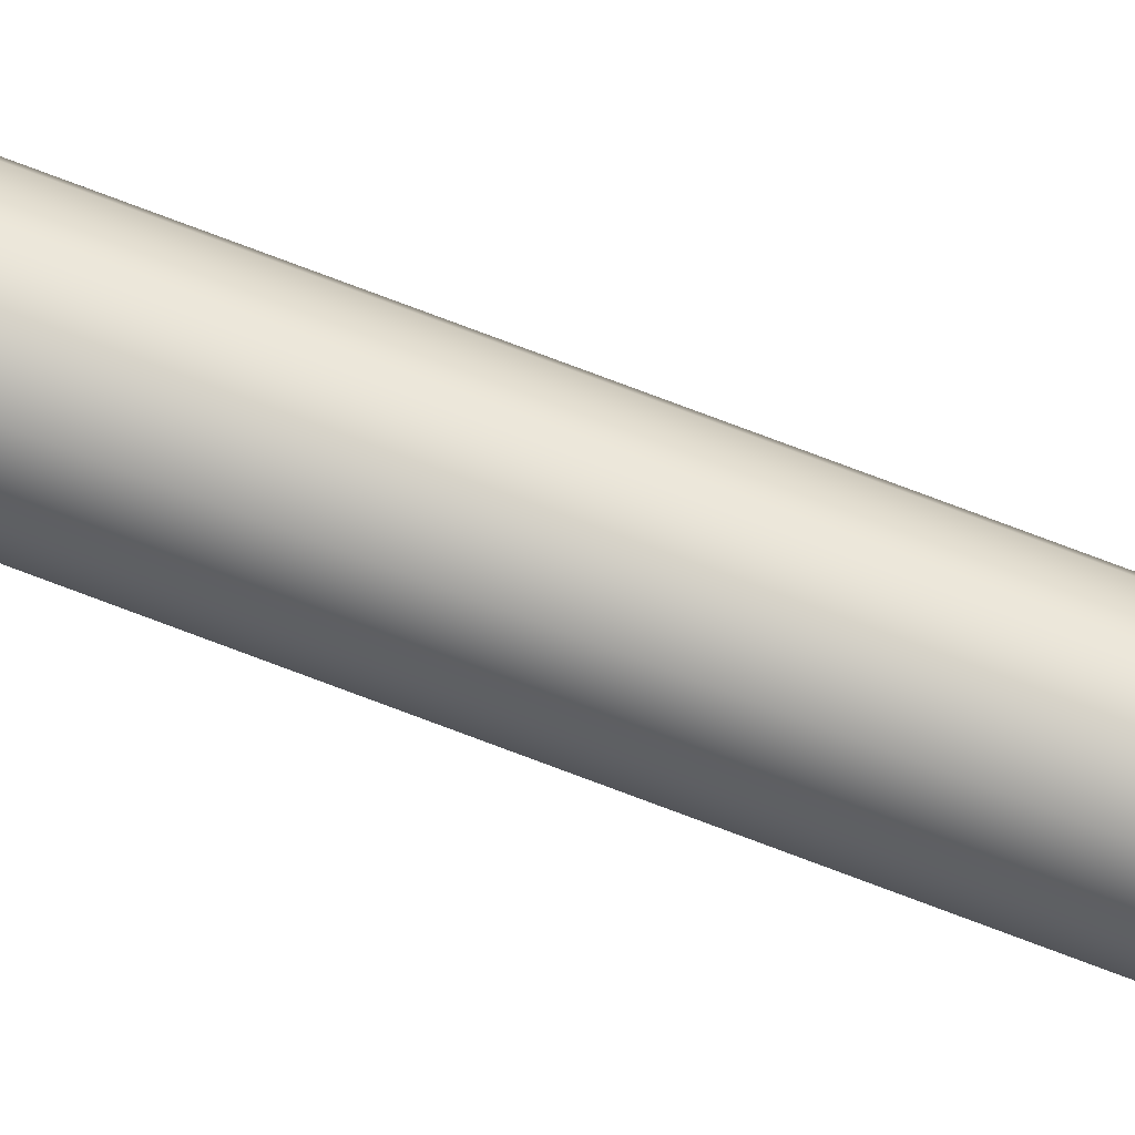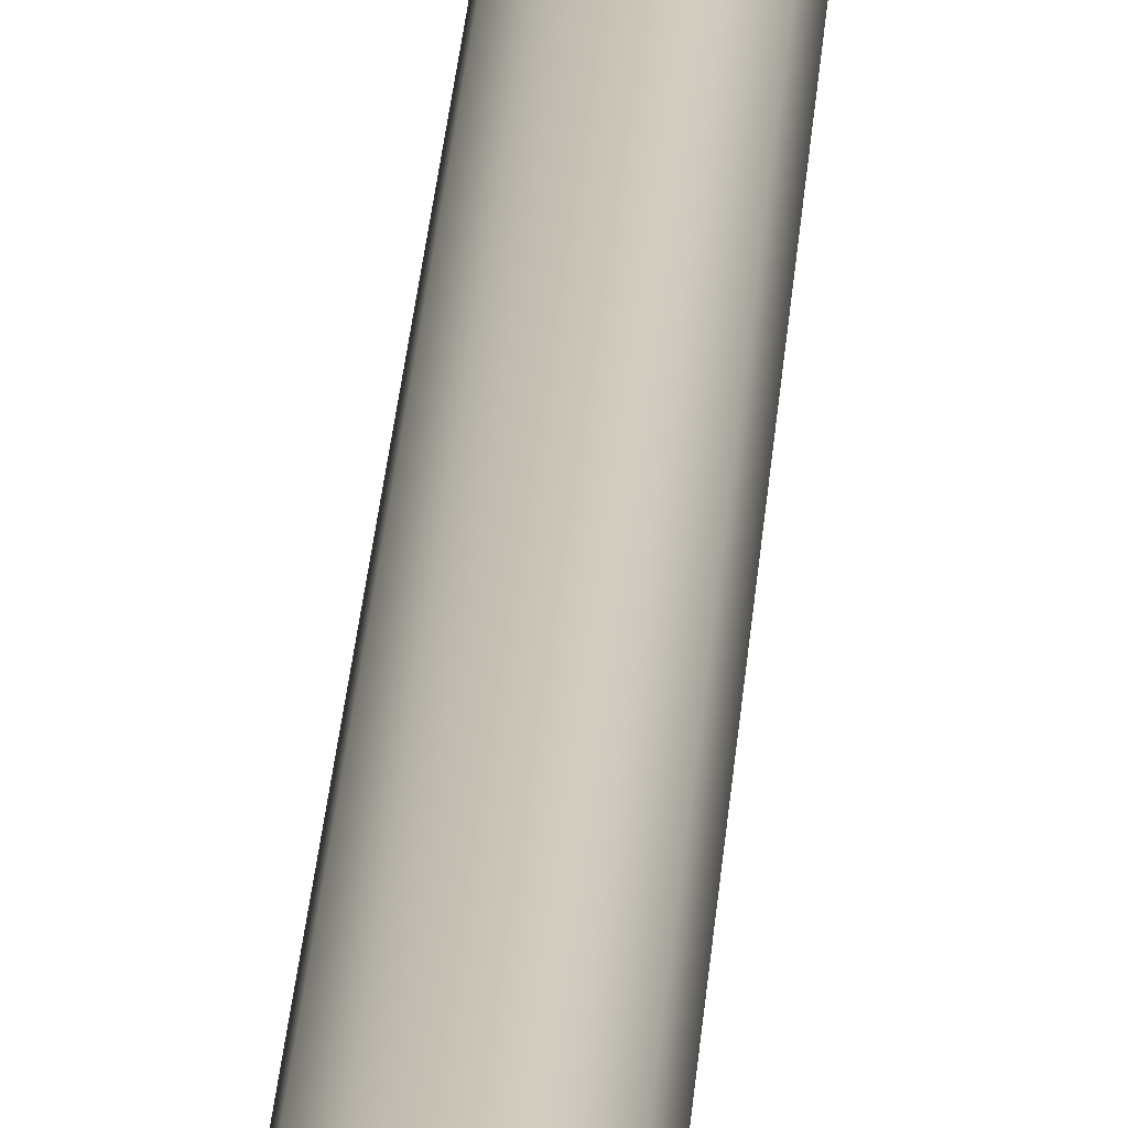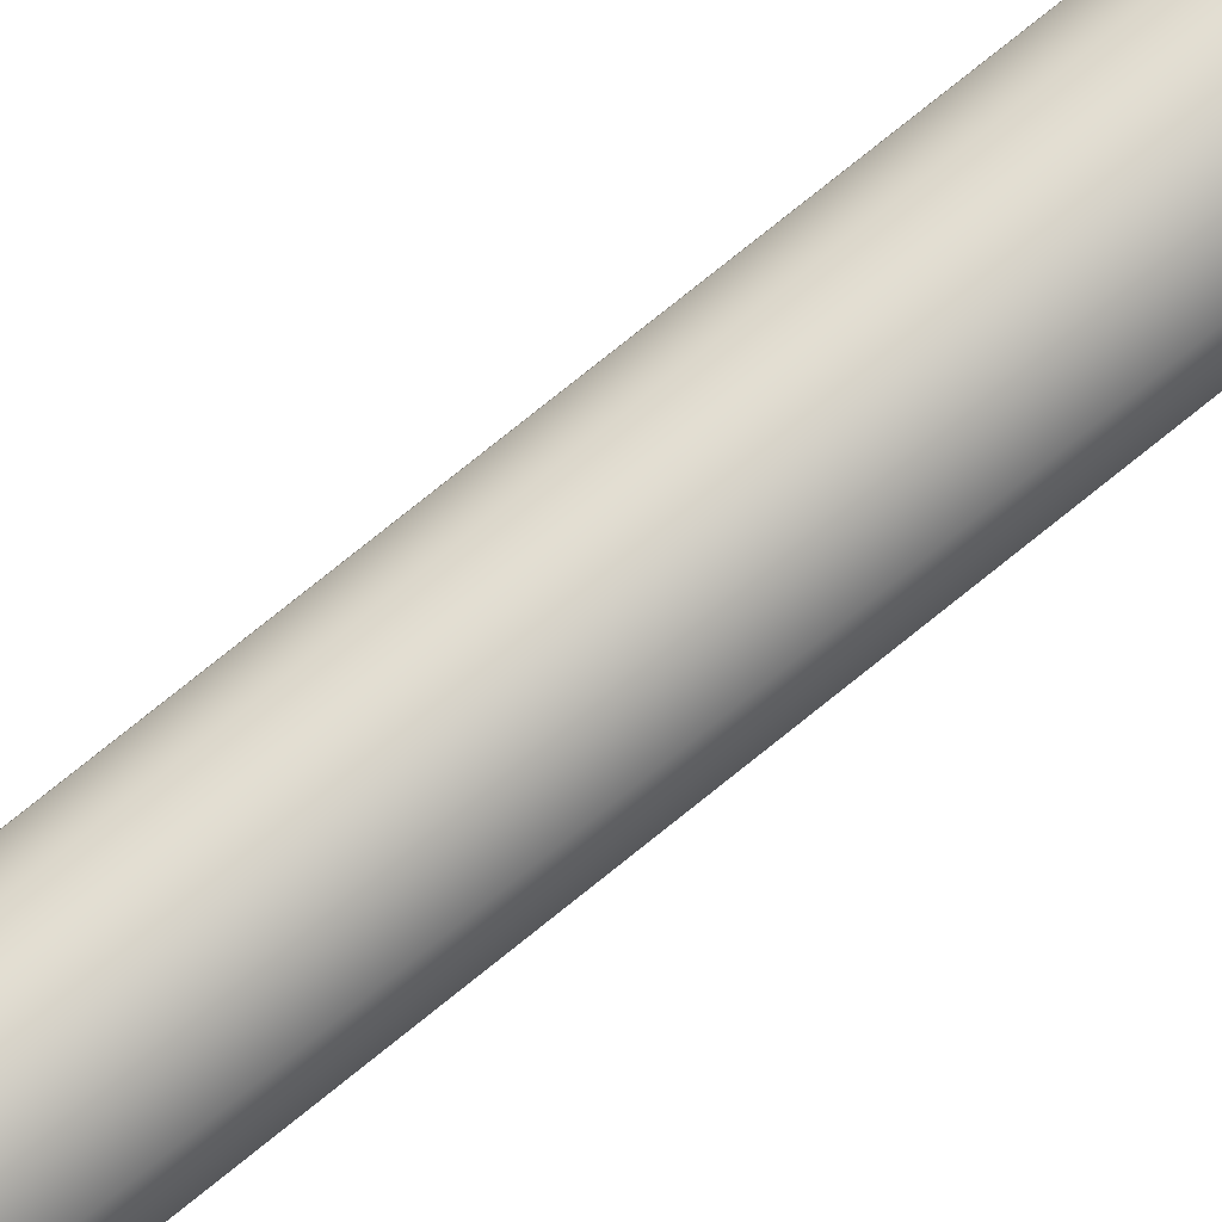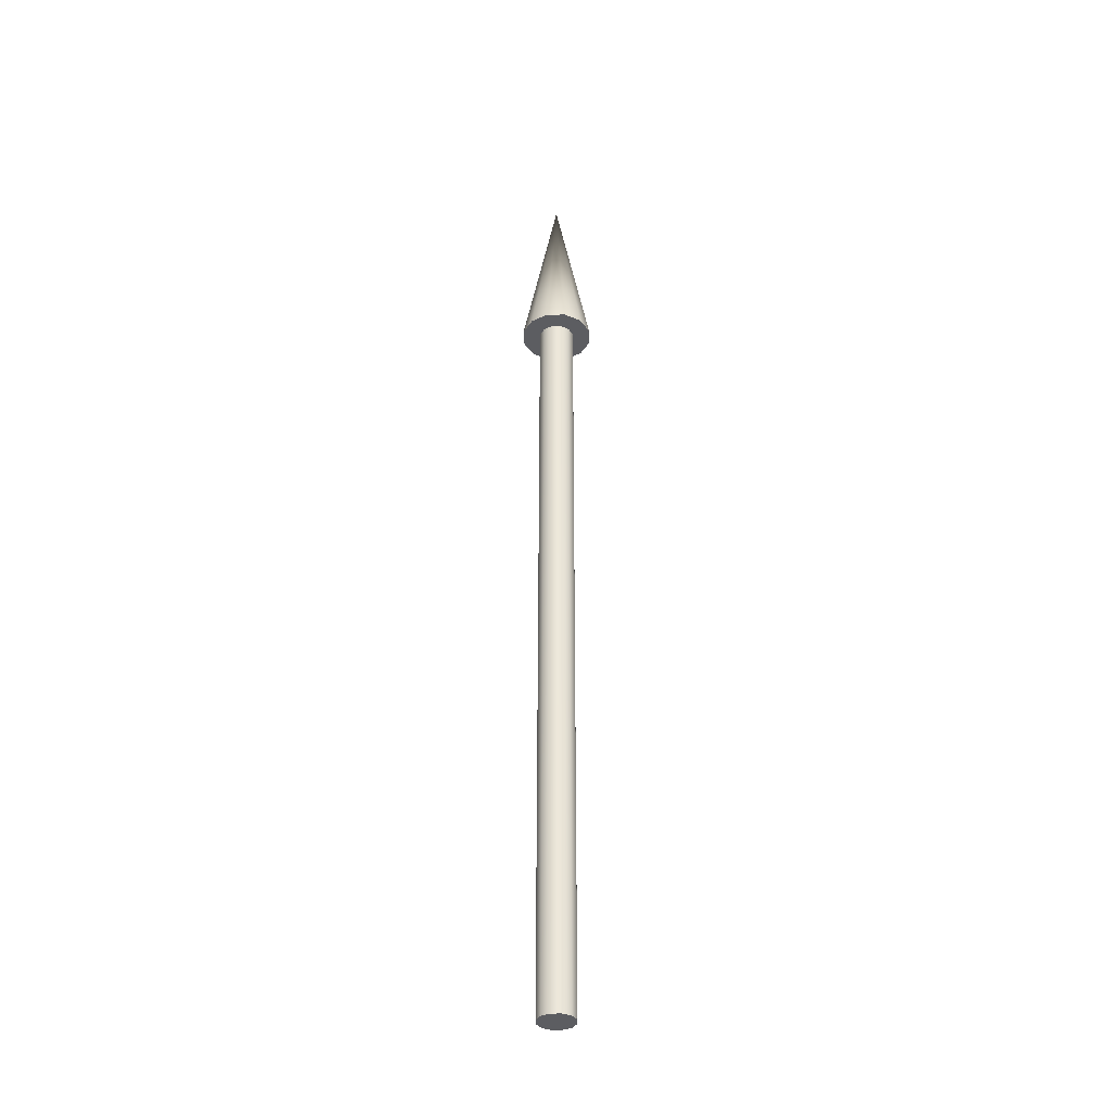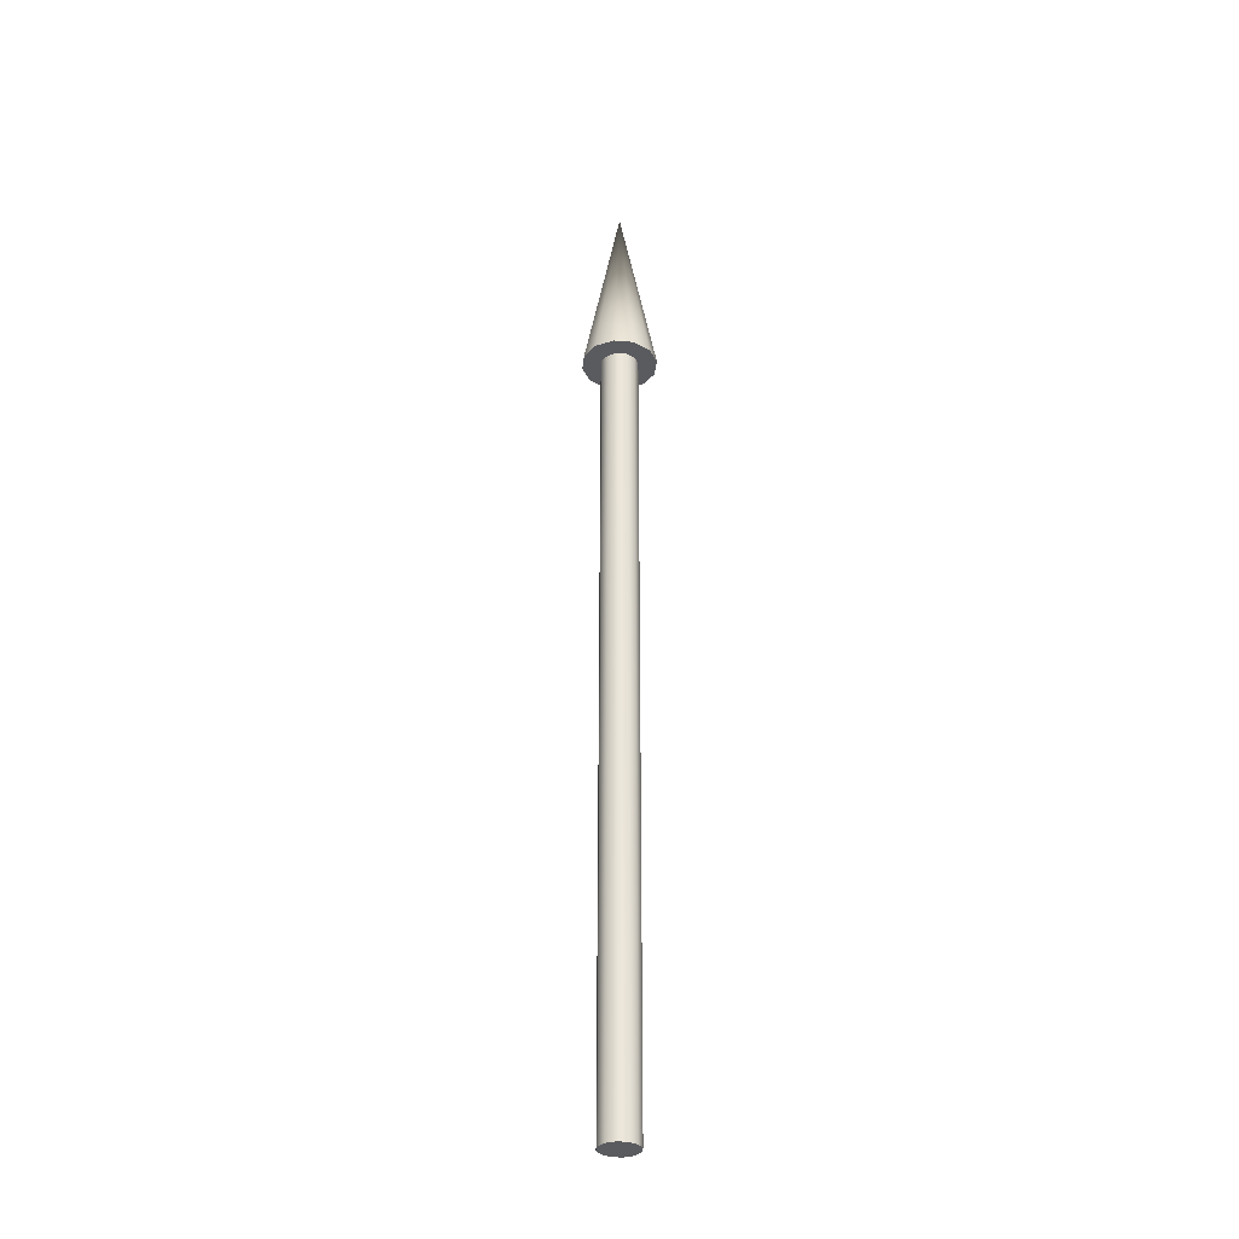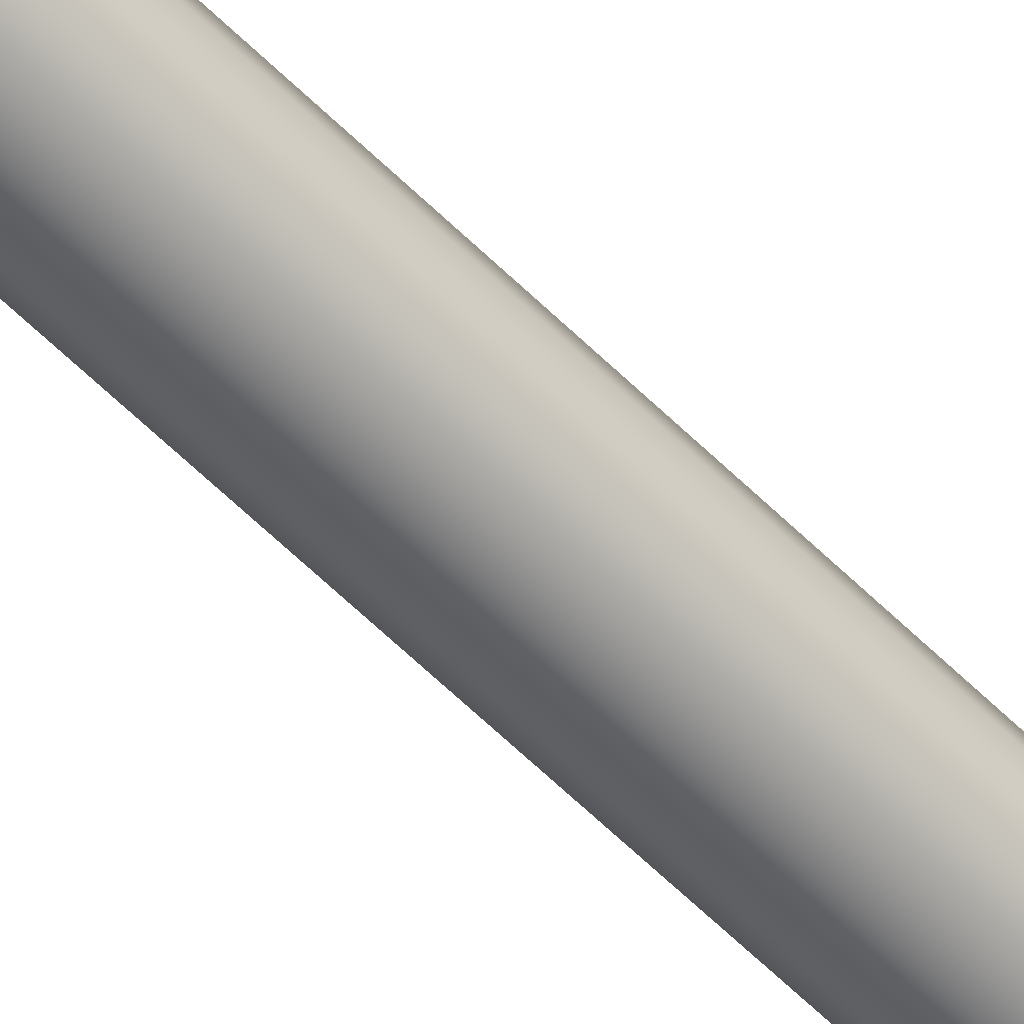
<metadata>
{"format":"obj","ext":"obj","renderer":"f3d","projection":"perspective","resolution":1024,"background":"white","views":[{"elev":77.4,"azim":110.6,"up":"+Y"},{"elev":19.8,"azim":-177.1,"up":"+Y"},{"elev":71.9,"azim":50.5,"up":"+Y"},{"elev":-36.3,"azim":-14.1,"up":"+Z"},{"elev":-33.4,"azim":128.7,"up":"+Z"},{"elev":-57.8,"azim":-136.1,"up":"+Y"}]}
</metadata>
<code>
o unit_vector
v 0.0001 -0.03767 0.8035
v -0.01875 -0.03262 0.8035
v 9.9e-05 6e-06 0.8035
v -0.03256 -0.01883 0.8035
v -0.0376 6e-06 0.8035
v -0.03256 0.01884 0.8035
v -0.01875 0.03263 0.8035
v 0.0001 0.03768 0.8035
v 0.01895 0.03263 0.8035
v 0.03276 0.01884 0.8035
v 0.03781 6e-06 0.8035
v 0.03276 -0.01883 0.8035
v 0.01895 -0.03262 0.8035
v 9.9e-05 -0.01883 6.6e-05
v -0.009328 -0.01631 6.6e-05
v 9.9e-05 6e-06 6.6e-05
v 9.9e-05 -0.01883 0.8035
v 9.9e-05 6e-06 0.8035
v -0.009327 -0.01631 0.8035
v -0.01623 -0.009412 6.6e-05
v -0.01623 -0.009412 0.8035
v -0.01875 6e-06 6.6e-05
v -0.01875 6e-06 0.8035
v -0.01623 0.009425 6.6e-05
v -0.01623 0.009425 0.8035
v -0.009328 0.01632 6.6e-05
v -0.009327 0.01632 0.8035
v 9.9e-05 0.01884 6.6e-05
v 9.9e-05 0.01884 0.8035
v 0.009525 0.01632 6.6e-05
v 0.009525 0.01632 0.8035
v 0.01643 0.009425 6.6e-05
v 0.01643 0.009425 0.8035
v 0.01895 6e-06 6.6e-05
v 0.01895 6e-06 0.8035
v 0.01643 -0.009412 6.6e-05
v 0.01643 -0.009412 0.8035
v 0.009525 -0.01631 6.6e-05
v 0.009525 -0.01631 0.8035
v -2e-05 1.4e-05 1
f 1 2 3
f 2 4 3
f 4 5 3
f 5 6 3
f 6 7 3
f 7 8 3
f 8 9 3
f 9 10 3
f 10 11 3
f 11 12 3
f 12 13 3
f 13 1 3
f 14 15 16
f 17 18 19
f 14 17 15
f 17 19 15
f 15 20 16
f 19 18 21
f 15 19 21
f 15 21 20
f 20 22 16
f 21 18 23
f 20 21 22
f 21 23 22
f 22 24 16
f 23 18 25
f 22 23 25
f 22 25 24
f 24 26 16
f 25 18 27
f 24 25 26
f 25 27 26
f 26 28 16
f 27 18 29
f 26 27 29
f 26 29 28
f 28 30 16
f 29 18 31
f 28 29 30
f 29 31 30
f 30 32 16
f 31 18 33
f 30 31 33
f 30 33 32
f 32 34 16
f 33 18 35
f 32 33 34
f 33 35 34
f 34 36 16
f 35 18 37
f 34 35 37
f 34 37 36
f 36 38 16
f 37 18 39
f 36 37 38
f 37 39 38
f 38 14 16
f 39 18 17
f 38 39 17
f 38 17 14
f 12 40 13
f 13 40 1
f 1 40 2
f 2 40 4
f 4 40 5
f 5 40 6
f 6 40 7
f 7 40 8
f 9 8 40
f 40 10 9
f 40 11 10
f 40 12 11

</code>
